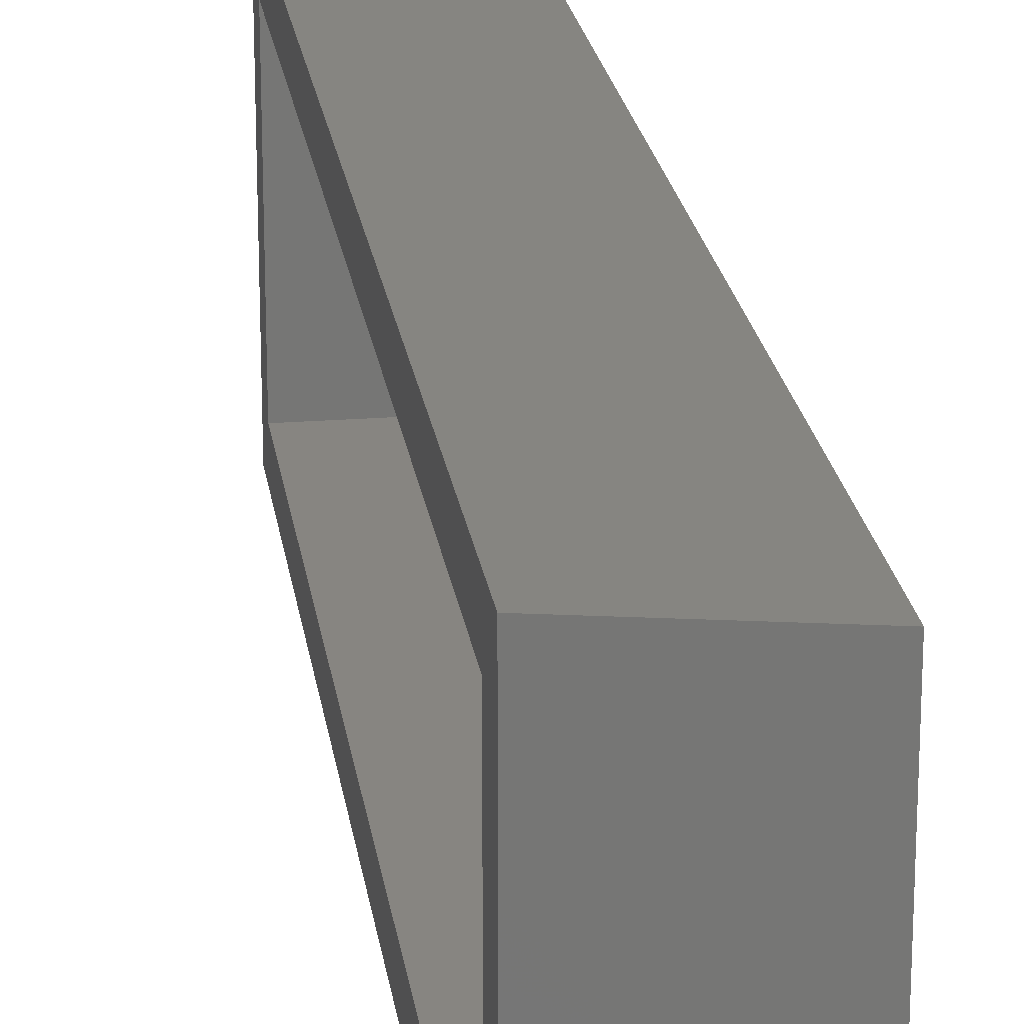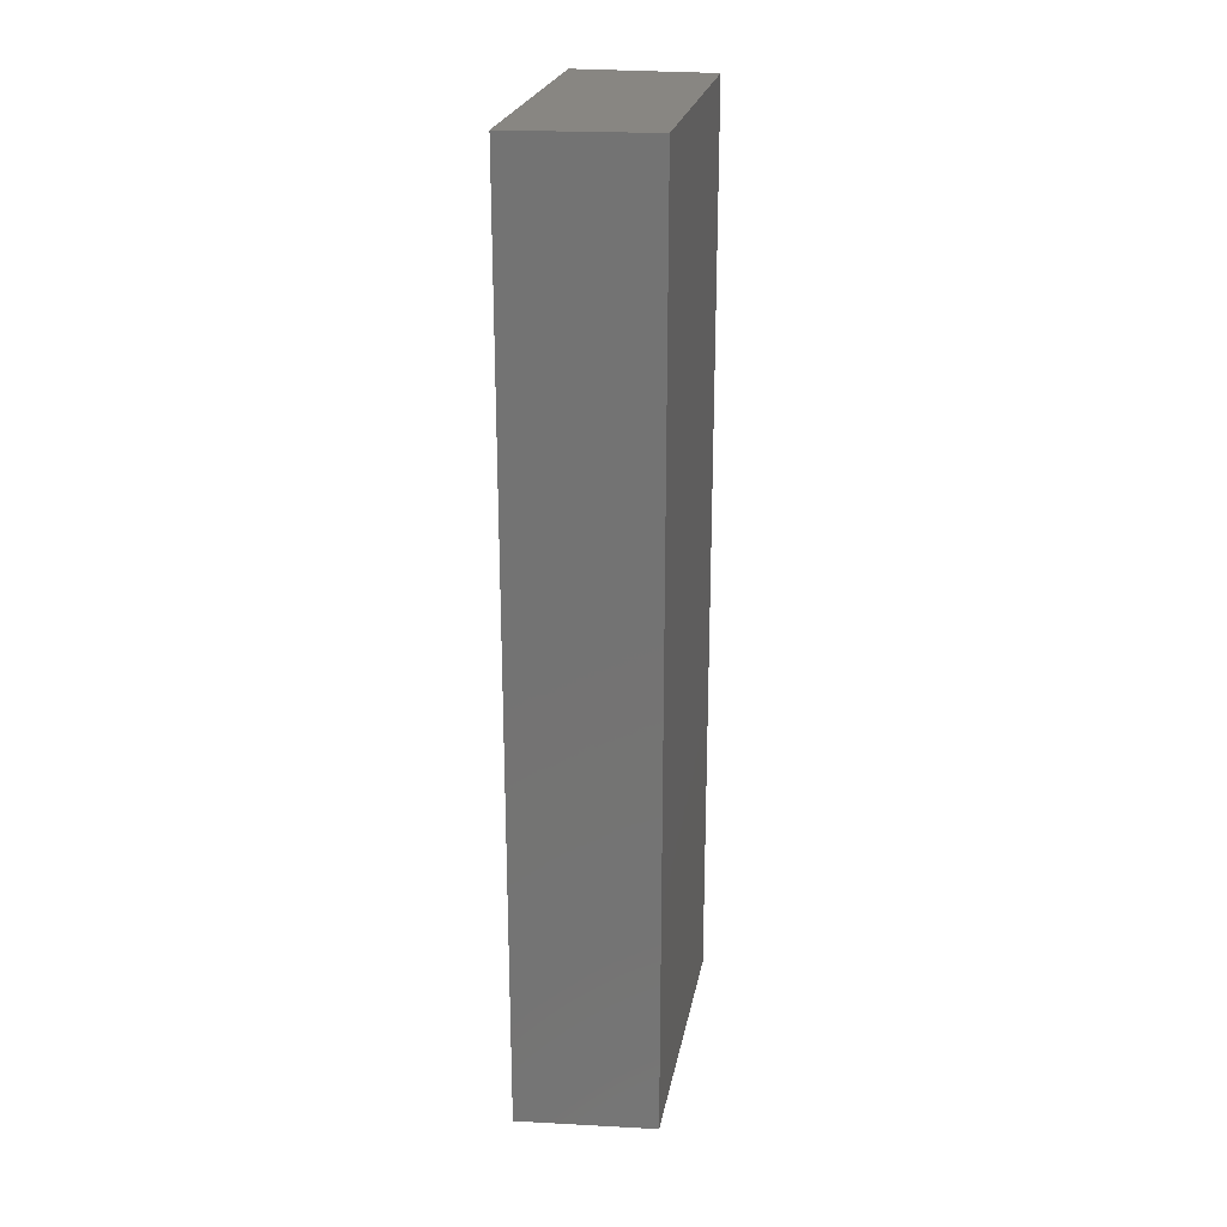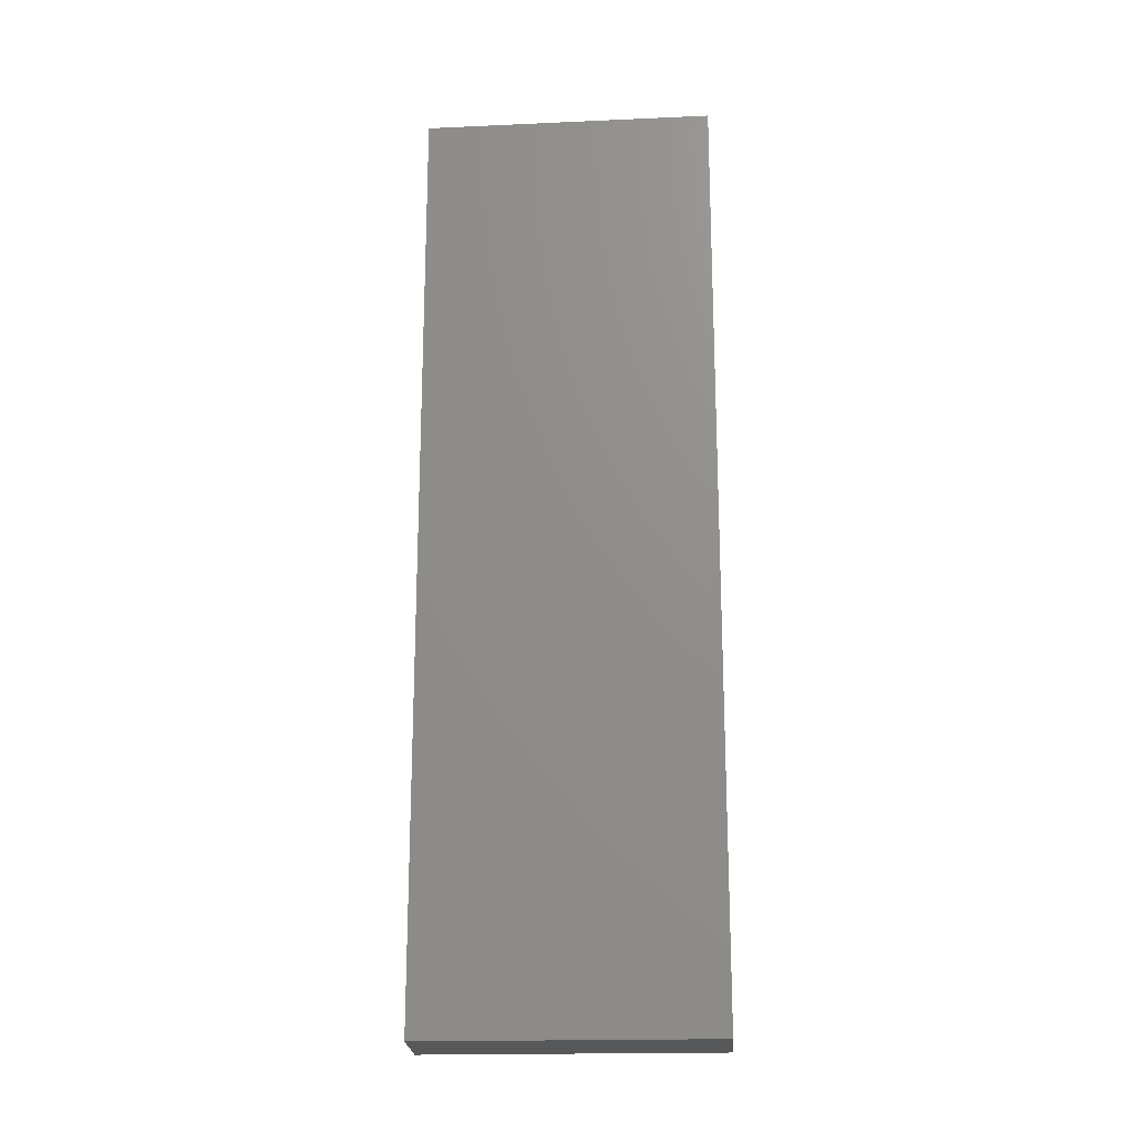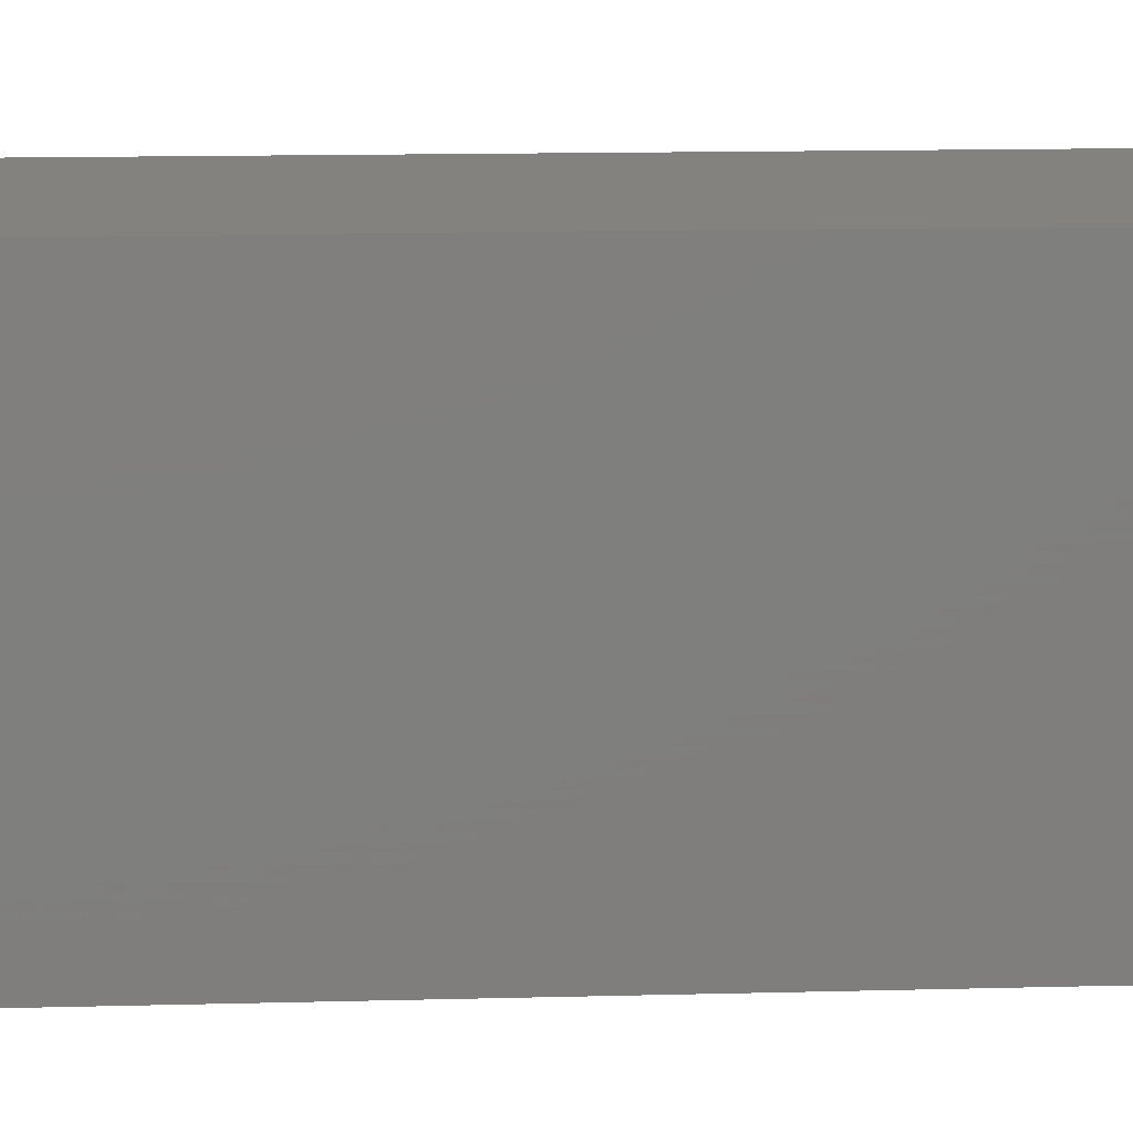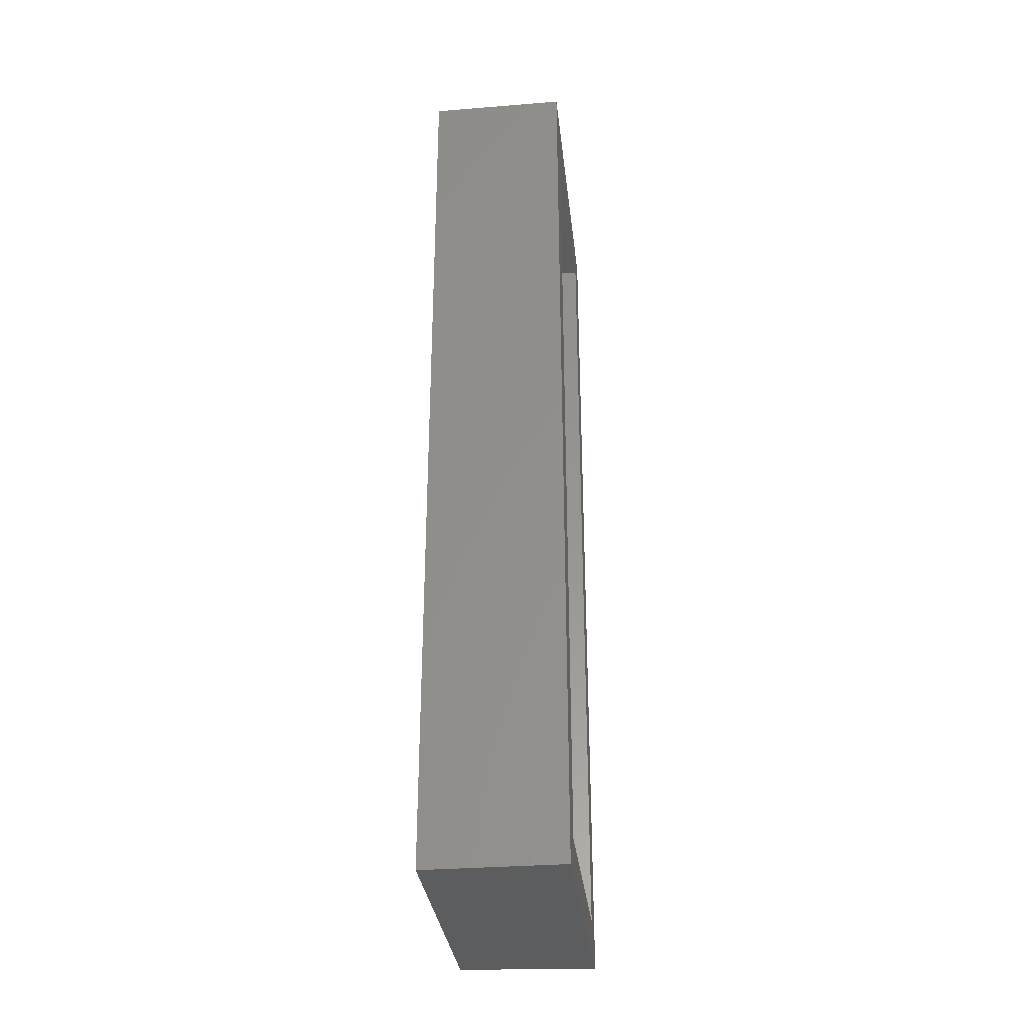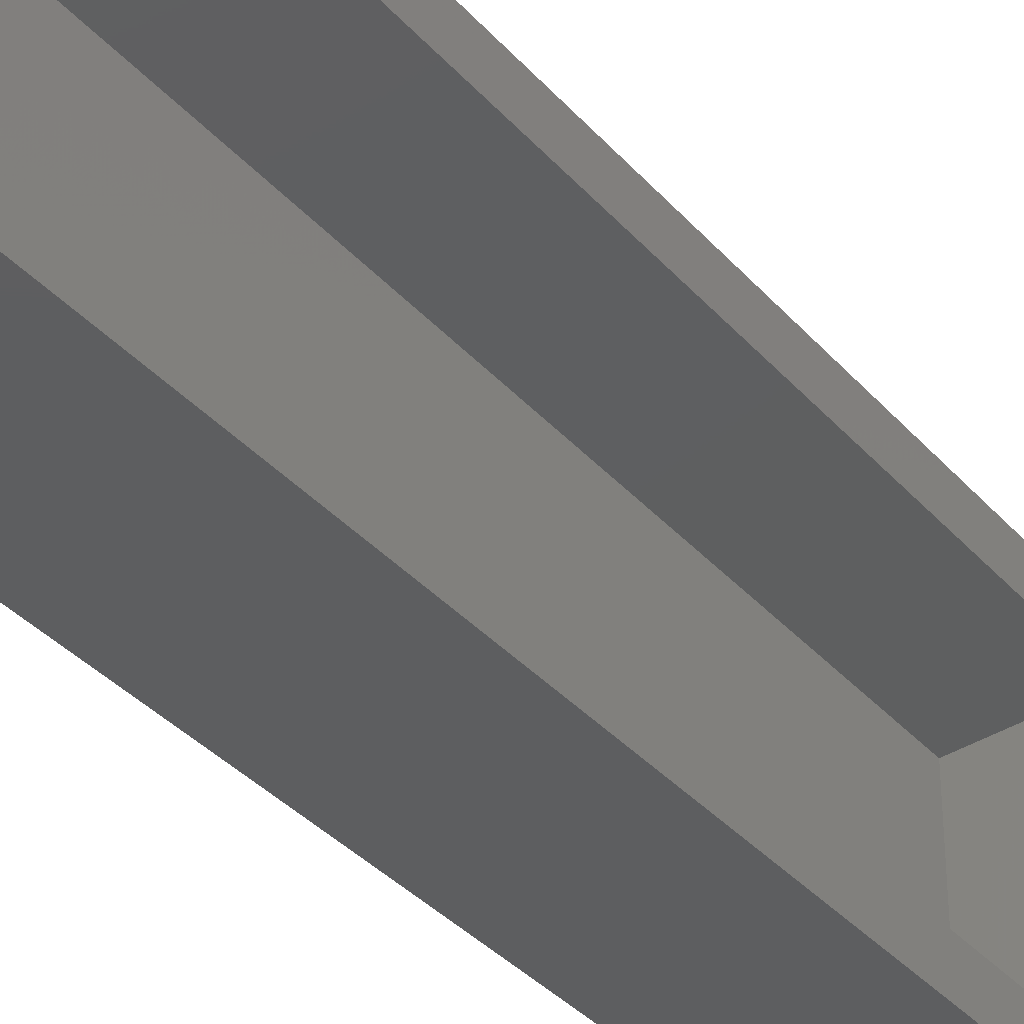
<metadata>
{"format":"stl","ext":"stl","renderer":"f3d","projection":"perspective","resolution":1024,"background":"white","views":[{"elev":21.6,"azim":172.1,"up":"+Y"},{"elev":23.5,"azim":-169.6,"up":"+Z"},{"elev":-19.0,"azim":-85.2,"up":"+Z"},{"elev":11.4,"azim":-94.1,"up":"+Y"},{"elev":-32.0,"azim":6.4,"up":"+Z"},{"elev":-34.8,"azim":34.6,"up":"+Y"}]}
</metadata>
<code>
# stl→obj: 16 verts, 28 faces
v -0.2377 0.1641 -0.007812
v -0.2377 0.1327 0.02344
v -0.2377 -0.08594 -0.007812
v -0.2377 -0.05469 0.02344
v -0.2377 -0.08594 0.7578
v -0.2377 -0.05469 0.7266
v -0.2377 0.1641 0.7578
v -0.2377 0.1327 0.7266
v -0.3203 -0.05469 0.02344
v -0.3203 -0.05469 0.7266
v -0.3203 0.125 0.02344
v -0.3203 0.125 0.7266
v -0.3516 -0.08594 -0.007812
v -0.3516 -0.08594 0.7578
v -0.3516 0.1535 -0.007812
v -0.3516 0.1535 0.7578
f 1 2 3
f 3 2 4
f 3 4 5
f 5 4 6
f 5 6 7
f 7 6 8
f 7 8 1
f 1 8 2
f 9 10 4
f 4 10 6
f 2 8 11
f 11 8 12
f 9 4 11
f 11 4 2
f 10 12 6
f 6 12 8
f 13 3 14
f 14 3 5
f 1 15 7
f 7 15 16
f 15 13 16
f 16 13 14
f 13 15 3
f 3 15 1
f 14 5 16
f 16 5 7
f 11 12 9
f 9 12 10

</code>
